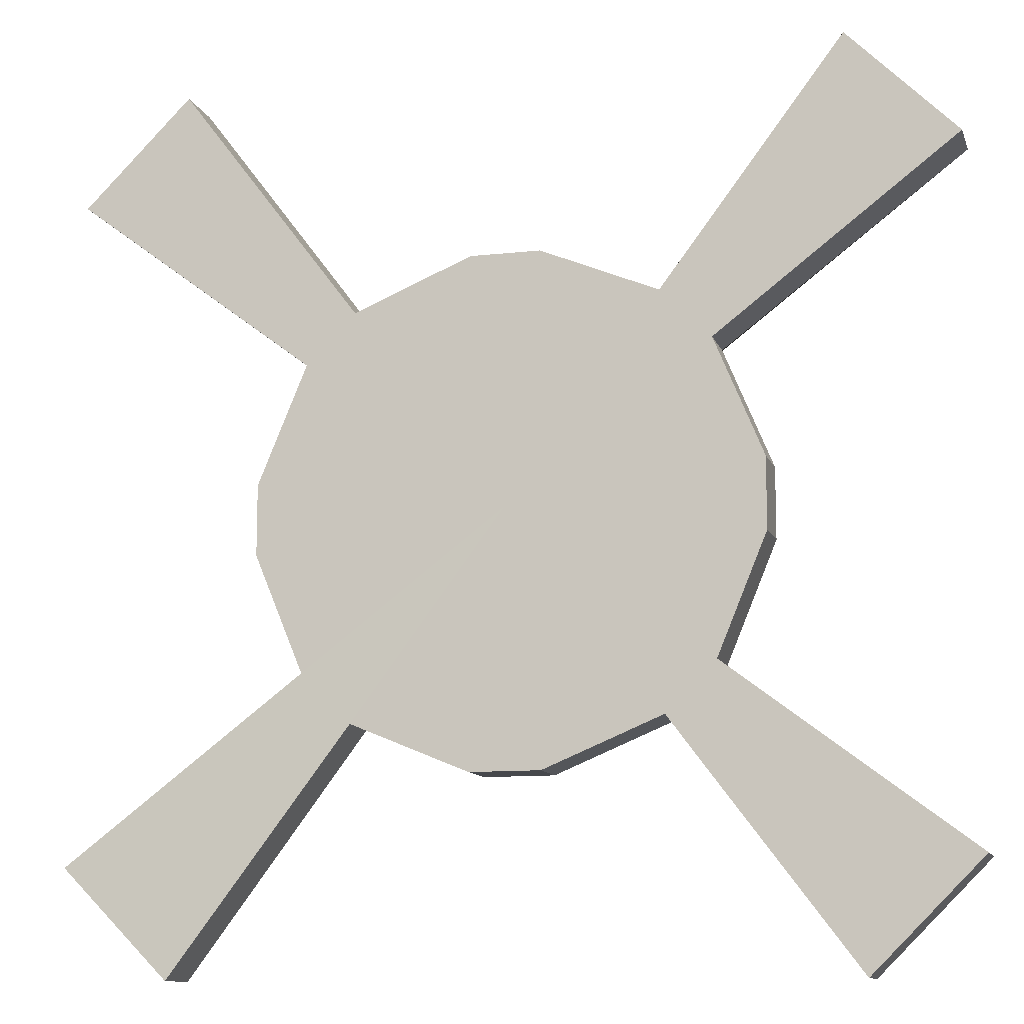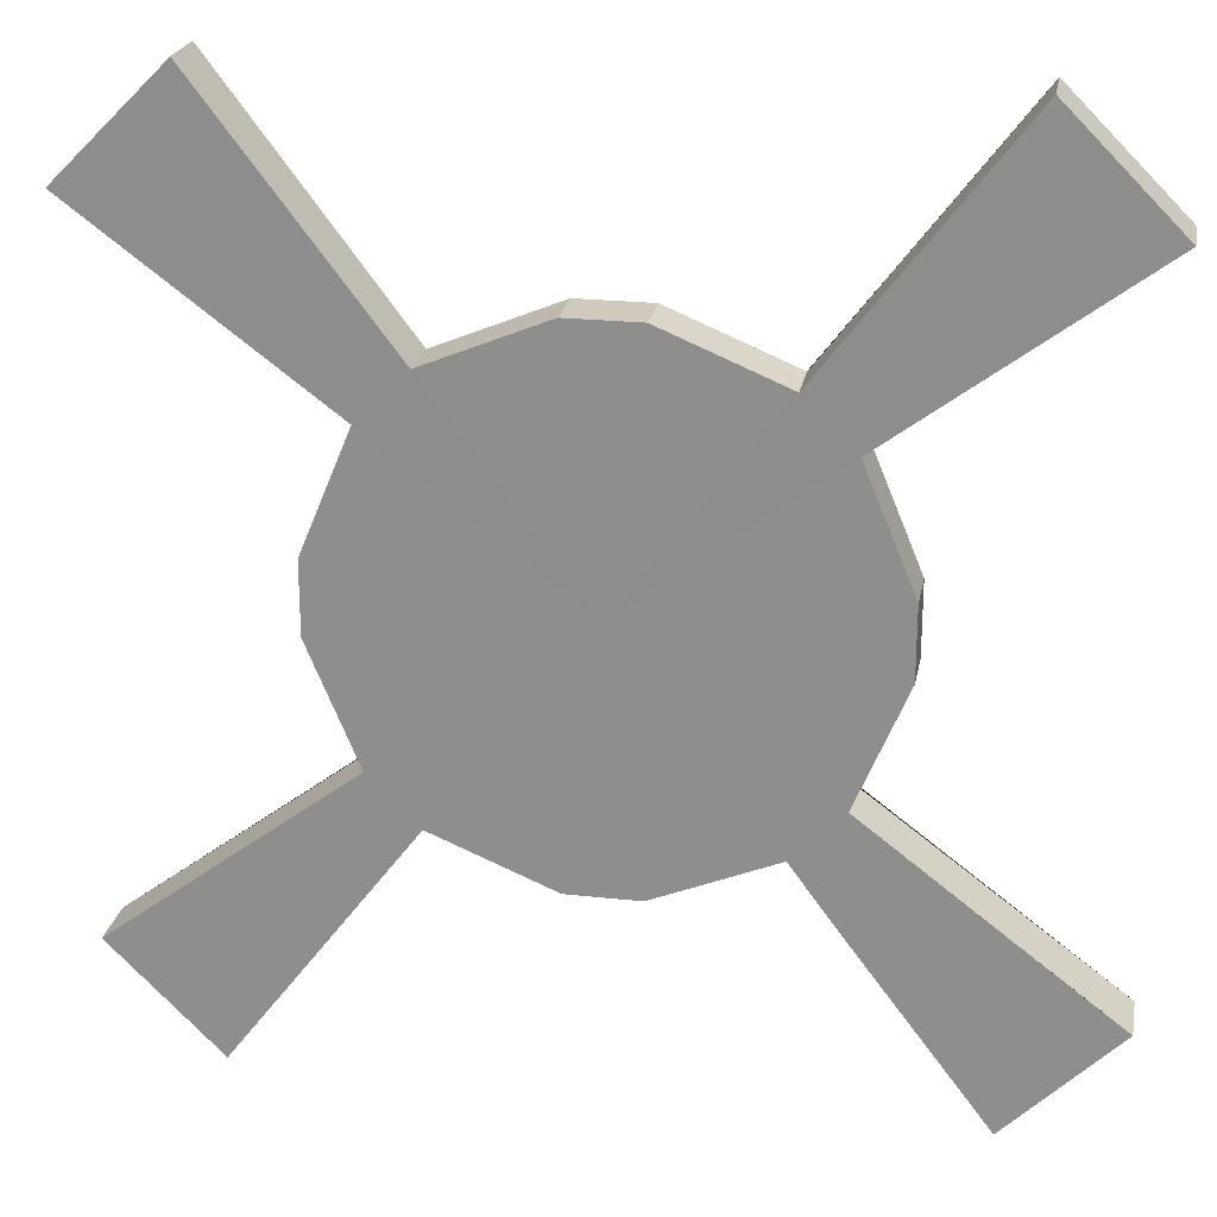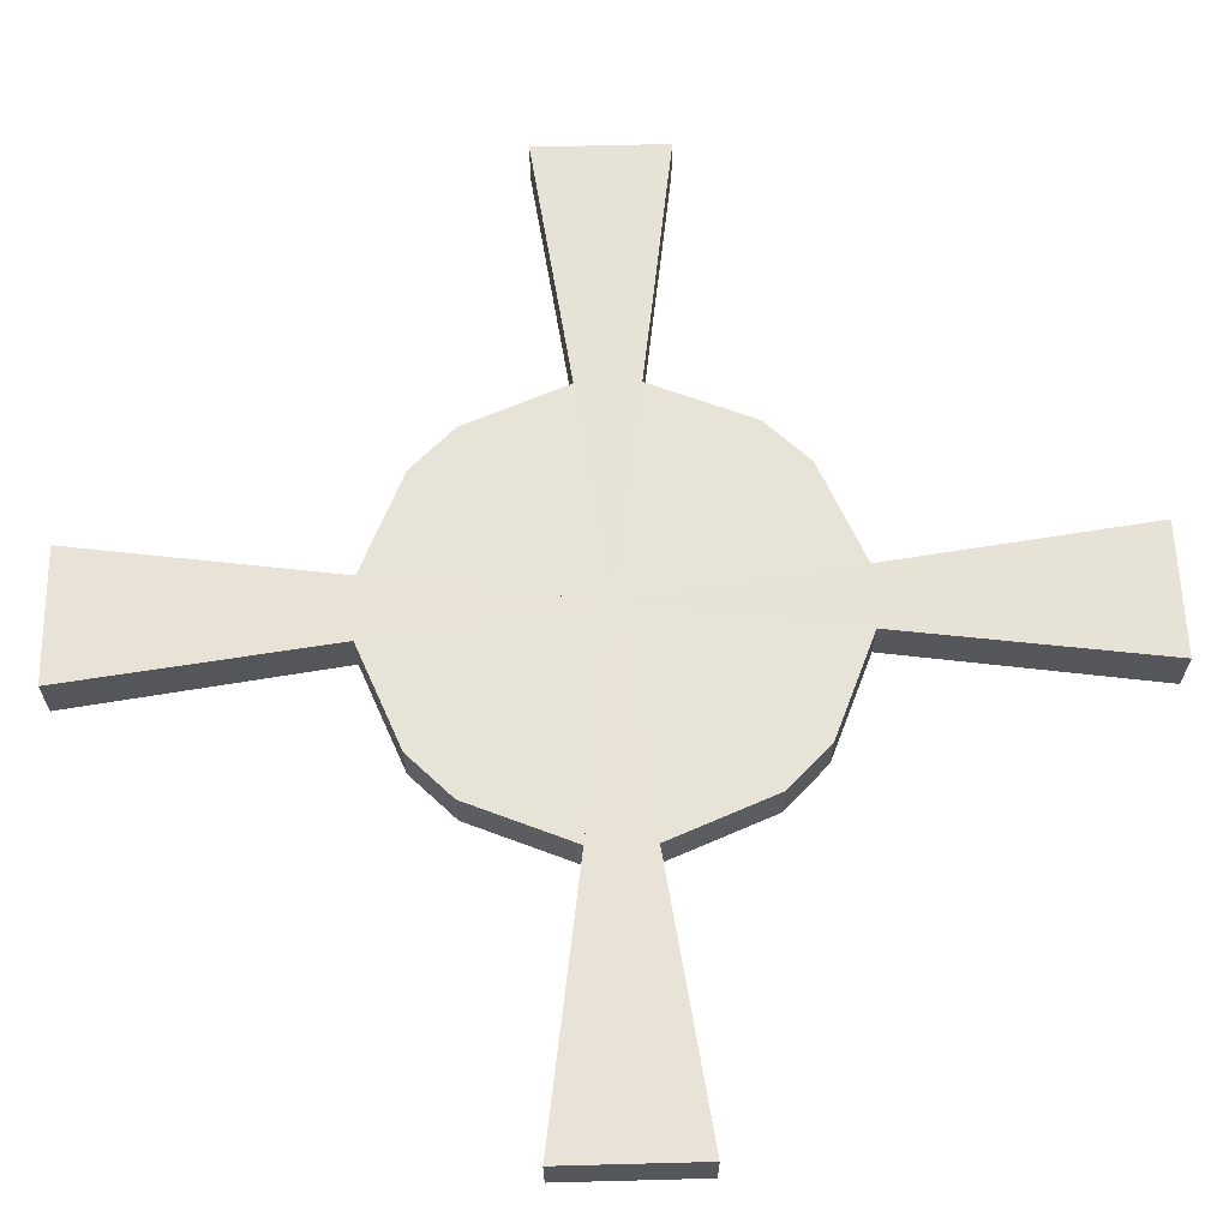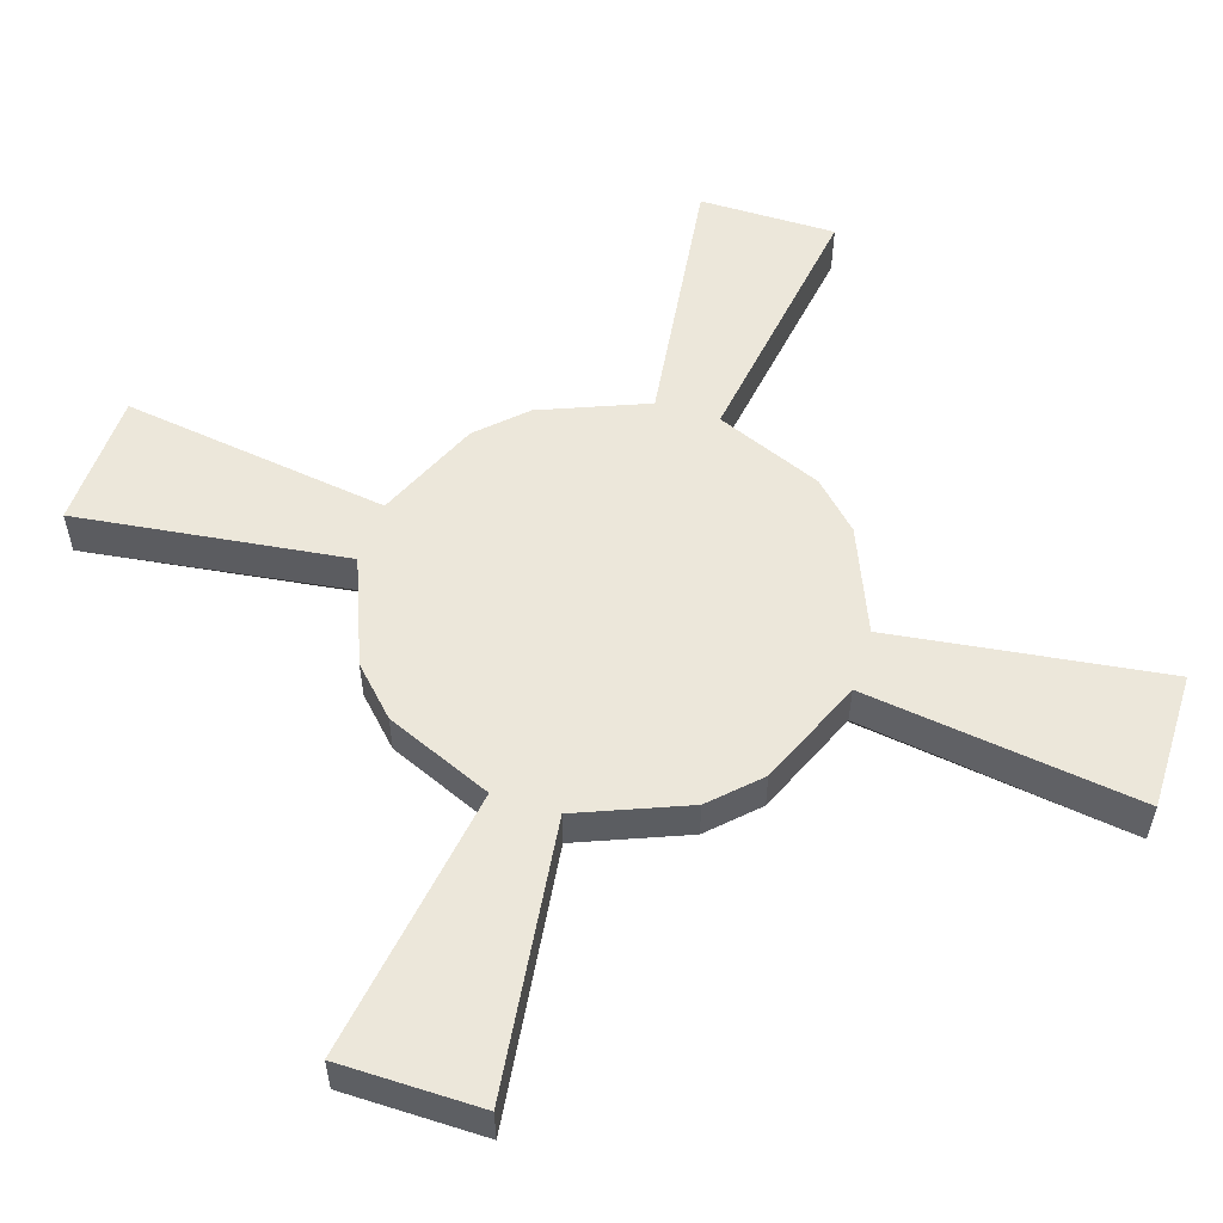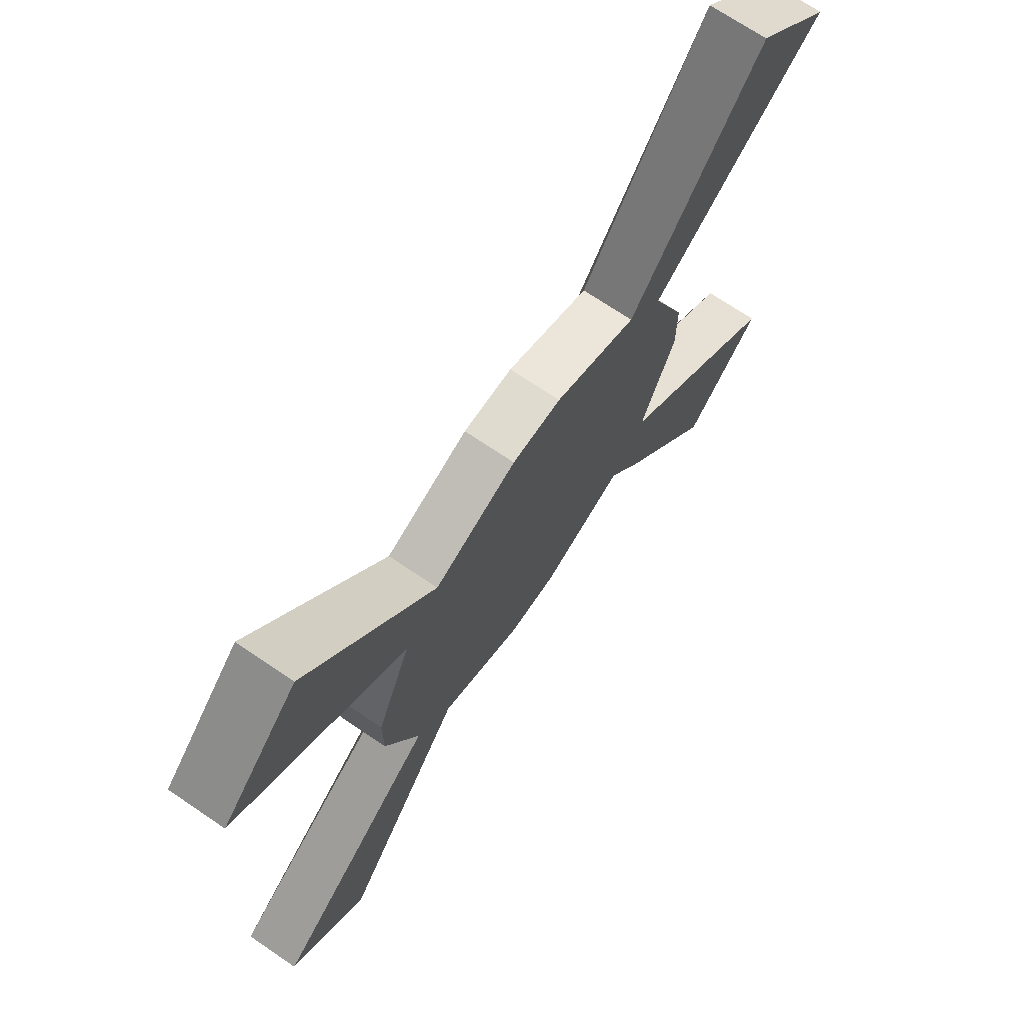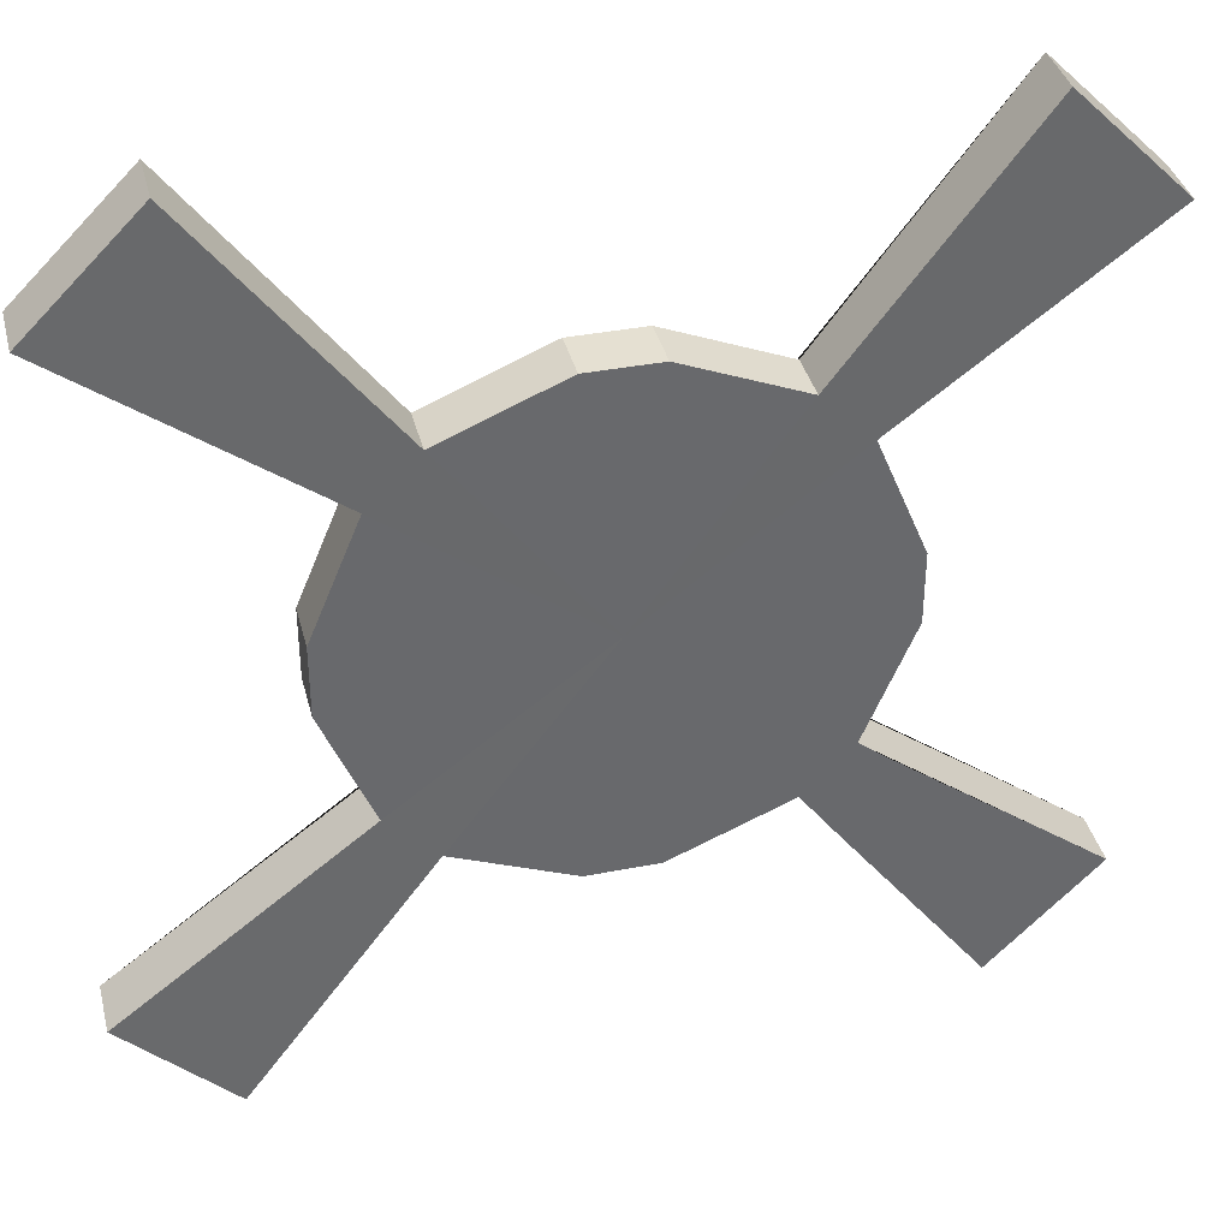
<metadata>
{"format":"obj","ext":"obj","renderer":"f3d","projection":"perspective","resolution":1024,"background":"white","views":[{"elev":-11.5,"azim":15.4,"up":"+Z"},{"elev":23.1,"azim":10.5,"up":"+Z"},{"elev":62.7,"azim":133.5,"up":"+Y"},{"elev":53.1,"azim":63.2,"up":"+Y"},{"elev":70.6,"azim":-55.8,"up":"+Z"},{"elev":37.6,"azim":-14.0,"up":"+Z"}]}
</metadata>
<code>
o Cylinder
v -0.5966 -0.05 0.7904
v -0.5966 0.05 0.7904
v -0.7898 -0.05 0.5973
v -0.7898 0.05 0.5973
v -0.7904 -0.05 -0.5966
v -0.7904 0.05 -0.5966
v -0.5973 -0.05 -0.7898
v -0.5973 0.05 -0.7898
v 0.5966 -0.05 -0.7904
v 0.5966 0.05 -0.7904
v 0.7898 -0.05 -0.5973
v 0.7898 0.05 -0.5973
v 0.7904 -0.05 0.5966
v 0.7904 0.05 0.5966
v 0.5973 -0.05 0.7898
v 0.5973 0.05 0.7898
v -4e-06 0.05 -3e-06
v -4e-06 -0.05 -3e-06
v 0.06235 -0.04578 -0.449
v -0.06269 -0.04578 -0.449
v -0.2735 -0.04578 -0.3616
v -0.3618 -0.04578 -0.2731
v -0.449 -0.04578 -0.06236
v -0.449 -0.04578 0.06267
v -0.3616 -0.04578 0.2735
v -0.2731 -0.04578 0.3618
v -0.06235 -0.04578 0.449
v 0.06269 -0.04578 0.449
v 0.2735 -0.04578 0.3616
v 0.3618 -0.04578 0.2731
v 0.449 -0.04578 0.06236
v 0.449 -0.04578 -0.06267
v 0.3616 -0.04578 -0.2735
v 0.2731 -0.04578 -0.3618
v -0.3616 0.04578 0.2735
v -0.449 0.04578 0.06267
v -0.449 0.04578 -0.06236
v -0.3618 0.04578 -0.2731
v -0.2735 0.04578 -0.3616
v -0.06269 0.04578 -0.449
v 0.06235 0.04578 -0.449
v 0.2731 0.04578 -0.3618
v 0.3616 0.04578 -0.2735
v 0.449 0.04578 -0.06267
v 0.449 0.04578 0.06236
v 0.3618 0.04578 0.2731
v 0.2735 0.04578 0.3616
v 0.06269 0.04578 0.449
v -0.06235 0.04578 0.449
v -0.2731 0.04578 0.3618
v 0.6932 -0.05 -0.6939
v 0.4474 -0.05 -0.5928
v 0.5924 -0.05 -0.448
v 0.1974 -0.05 -0.1493
v 0.1491 -0.05 -0.1976
v 0.7254 -0.05 -0.6617
v 0.7576 -0.05 -0.6295
v 0.4971 -0.05 -0.6586
v 0.5469 -0.05 -0.7245
v 0.6582 -0.05 -0.4978
v 0.724 -0.05 -0.5476
v 0.2633 -0.05 -0.1991
v 0.3291 -0.05 -0.2489
v 0.1989 -0.05 -0.2635
v 0.2486 -0.05 -0.3293
v 0.6288 -0.05 -0.7582
v 0.661 -0.05 -0.726
v 0.348 -0.05 -0.461
v 0.3977 -0.05 -0.5269
v 0.4607 -0.05 -0.3484
v 0.5265 -0.05 -0.3982
v 0.06581 -0.05 -0.04978
v 0.1316 -0.05 -0.09956
v 0.04971 -0.05 -0.06587
v 0.09943 -0.05 -0.1317
f 1 2 4 3
f 27 49 50 26
f 25 35 36 24
f 5 6 8 7
f 23 37 38 22
f 21 39 40 20
f 9 10 12 11 57 56 51 67 66
f 19 41 42 34
f 33 43 44 32
f 13 14 16 15
f 31 45 46 30
f 29 47 48 28
f 1 26 50 2
f 11 12 43 33 70 71 53 60 61
f 17 47 16 14 46
f 6 38 17 39 8
f 7 8 39 21
f 17 43 12 10 42
f 3 4 35 25
f 4 2 50 17 35
f 15 16 47 29
f 11 61 60 53 71 70 33 63 62 54 73 72 18 74 75 55 64 65 34 68 69 52 58 59 9 66 67 51 56 57
f 1 3 25 18 26
f 5 22 38 6
f 15 29 18 30 13
f 9 59 58 52 69 68 34 42 10
f 5 7 21 18 22
f 13 30 46 14
f 36 35 50 49 48 47 46 45 44 43 42 41 40 39 38 37
f 20 19 34 33 32 31 30 29 28 27 26 25 24 23 22 21
f 24 36 37 23
f 27 28 48 49
f 32 44 45 31
f 20 40 41 19

</code>
